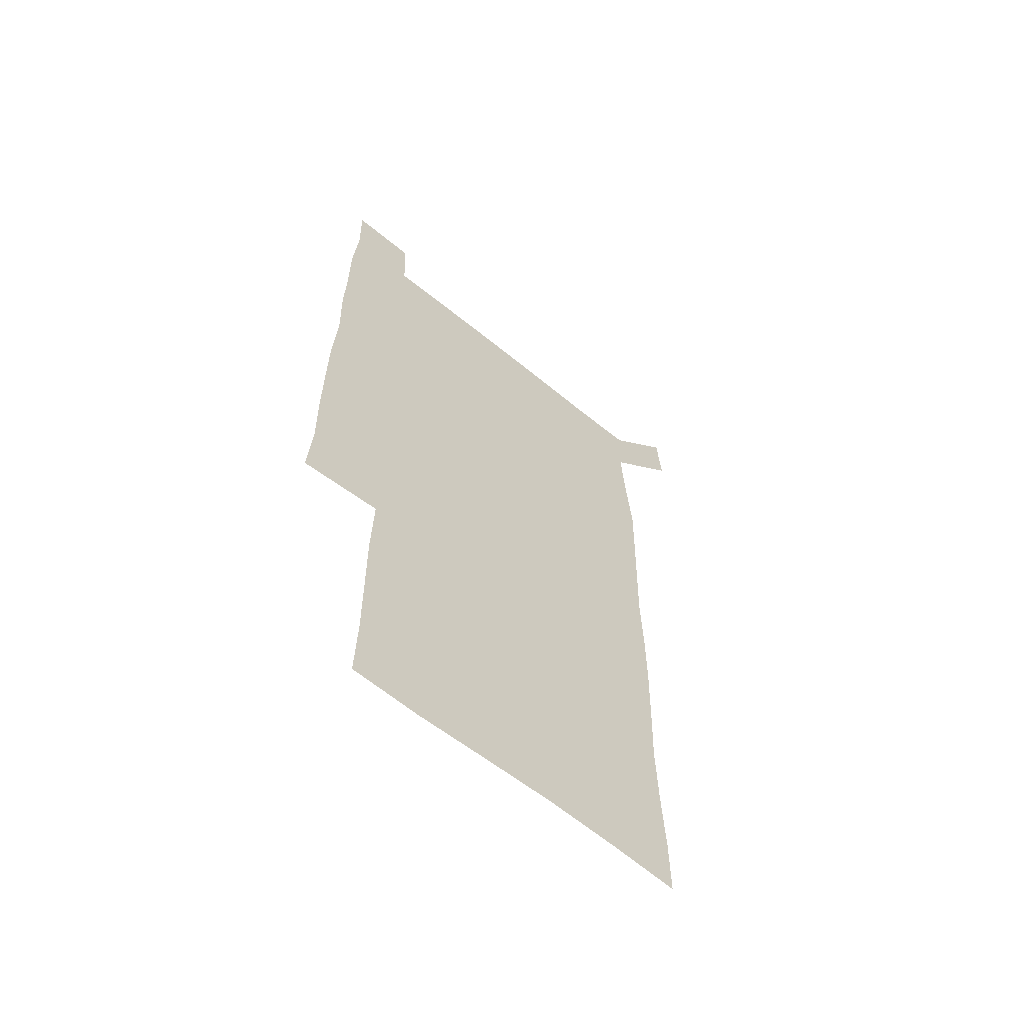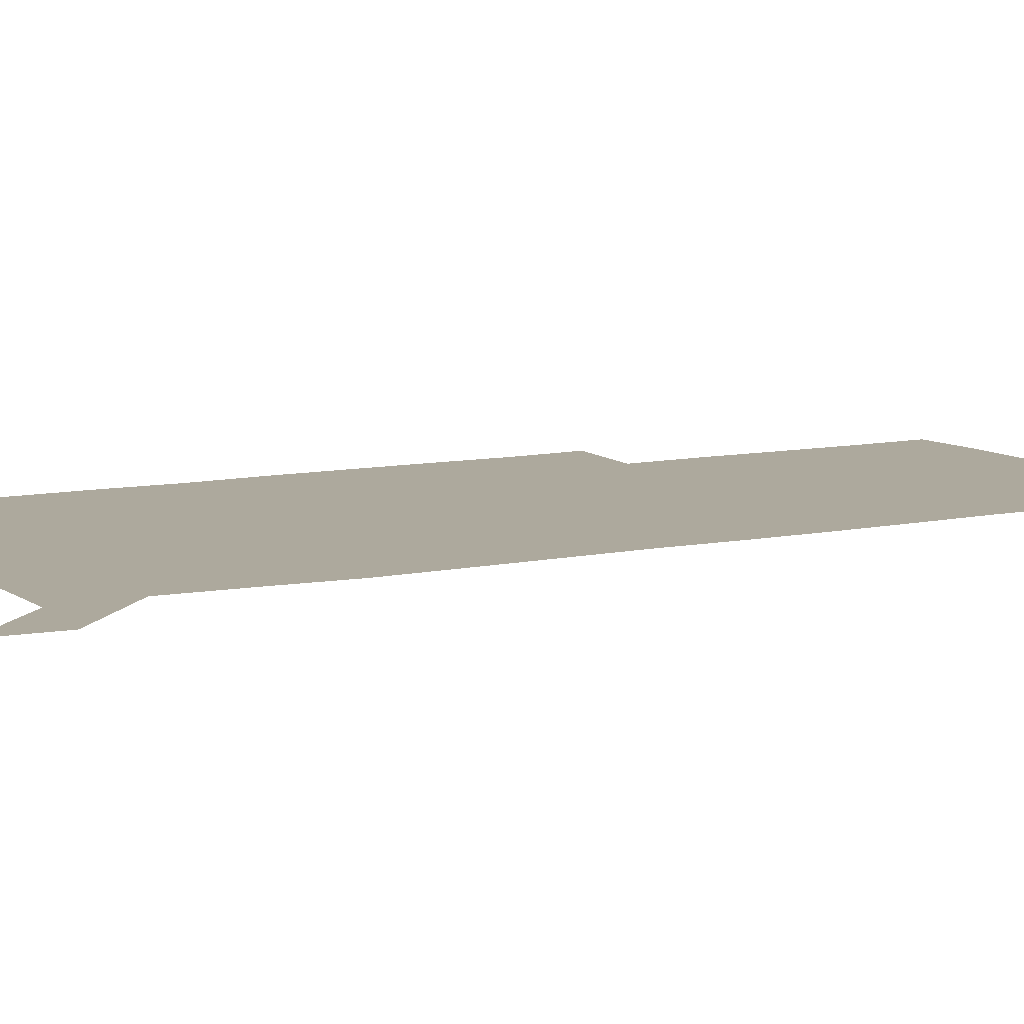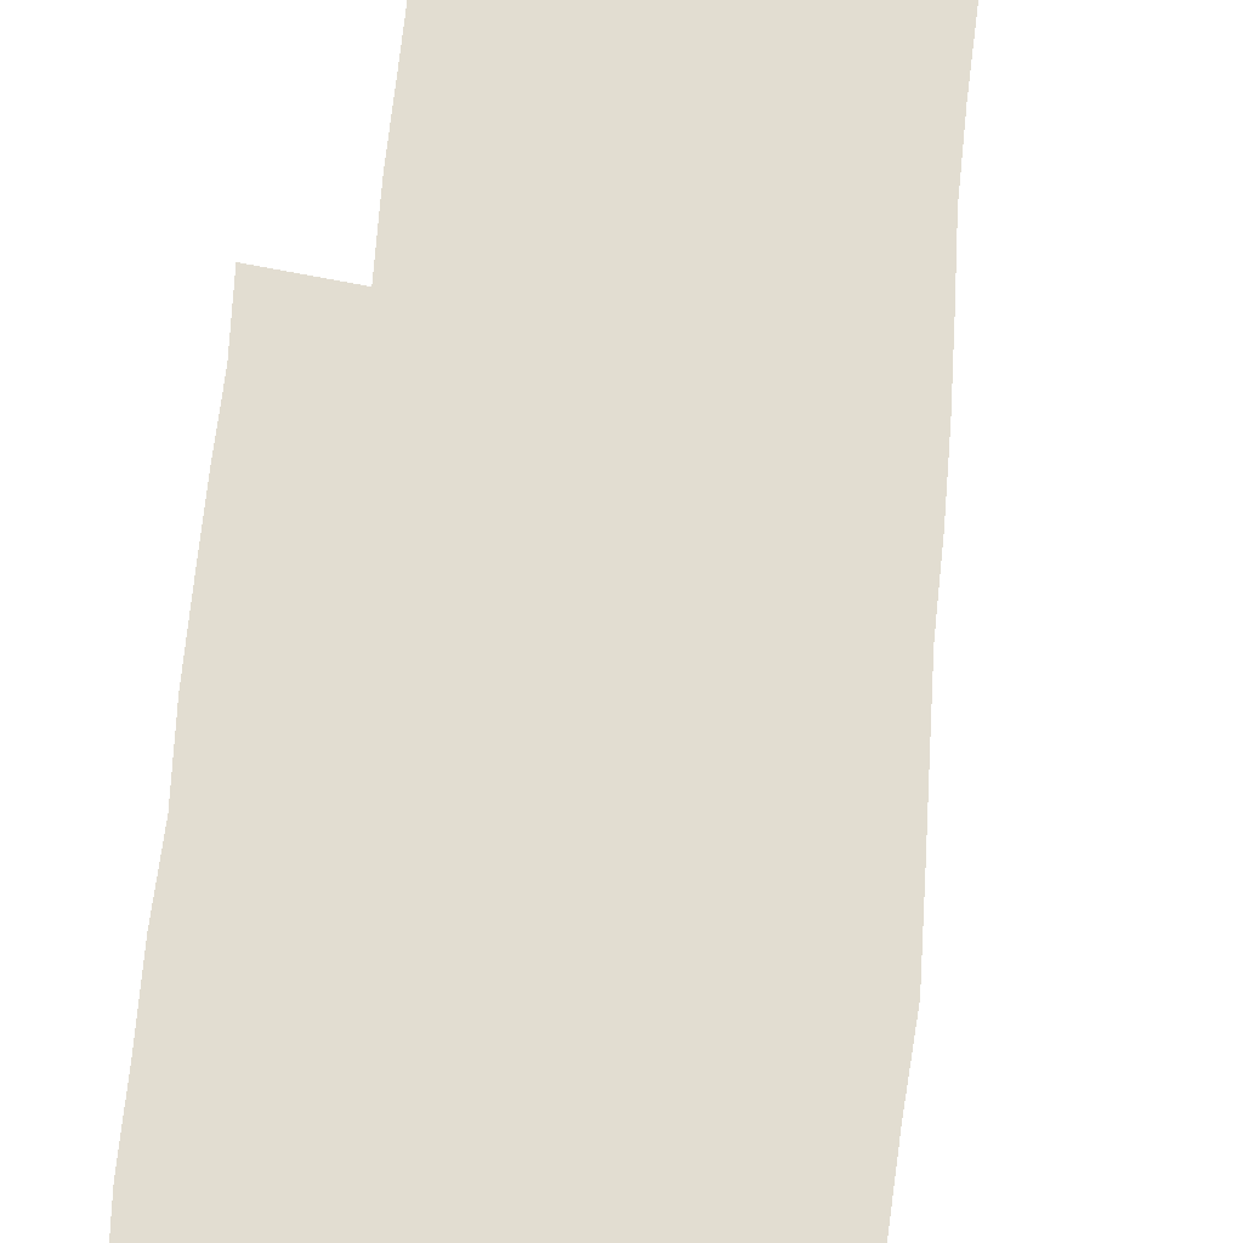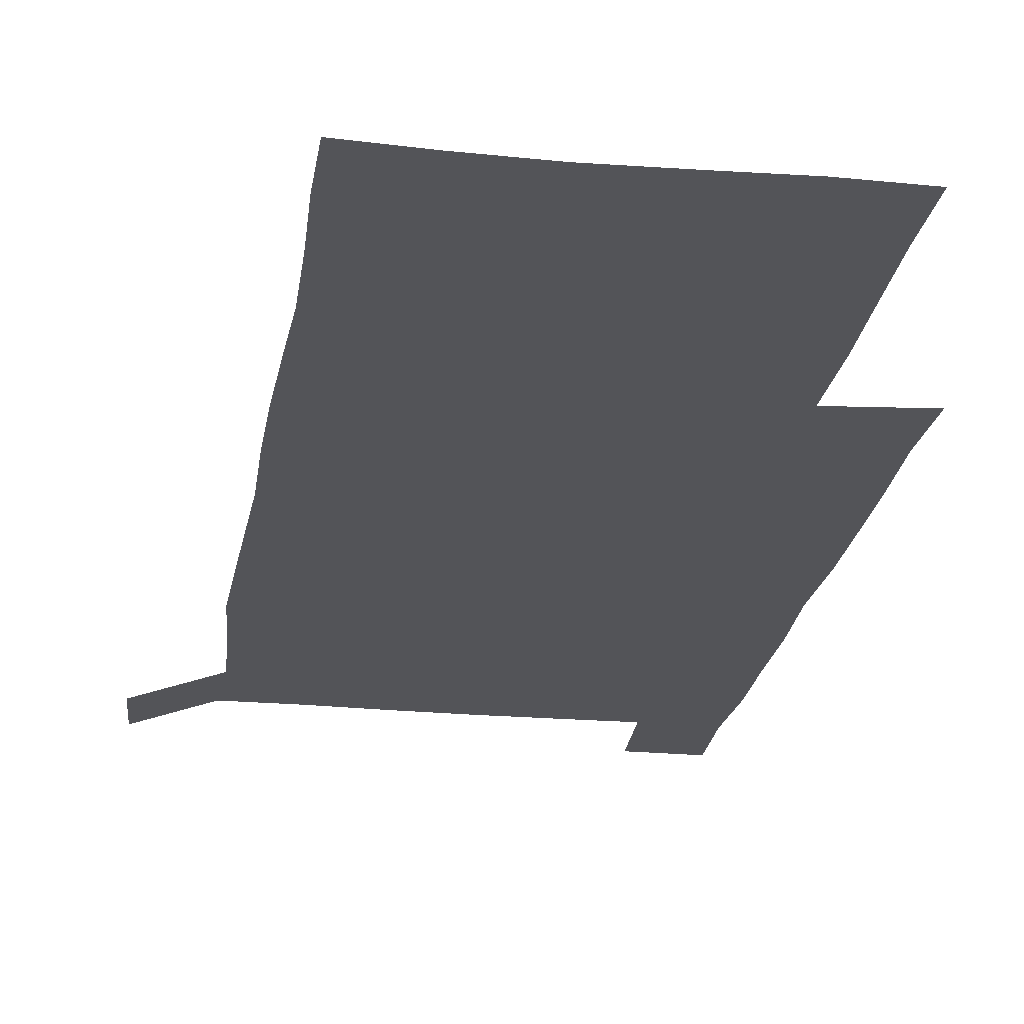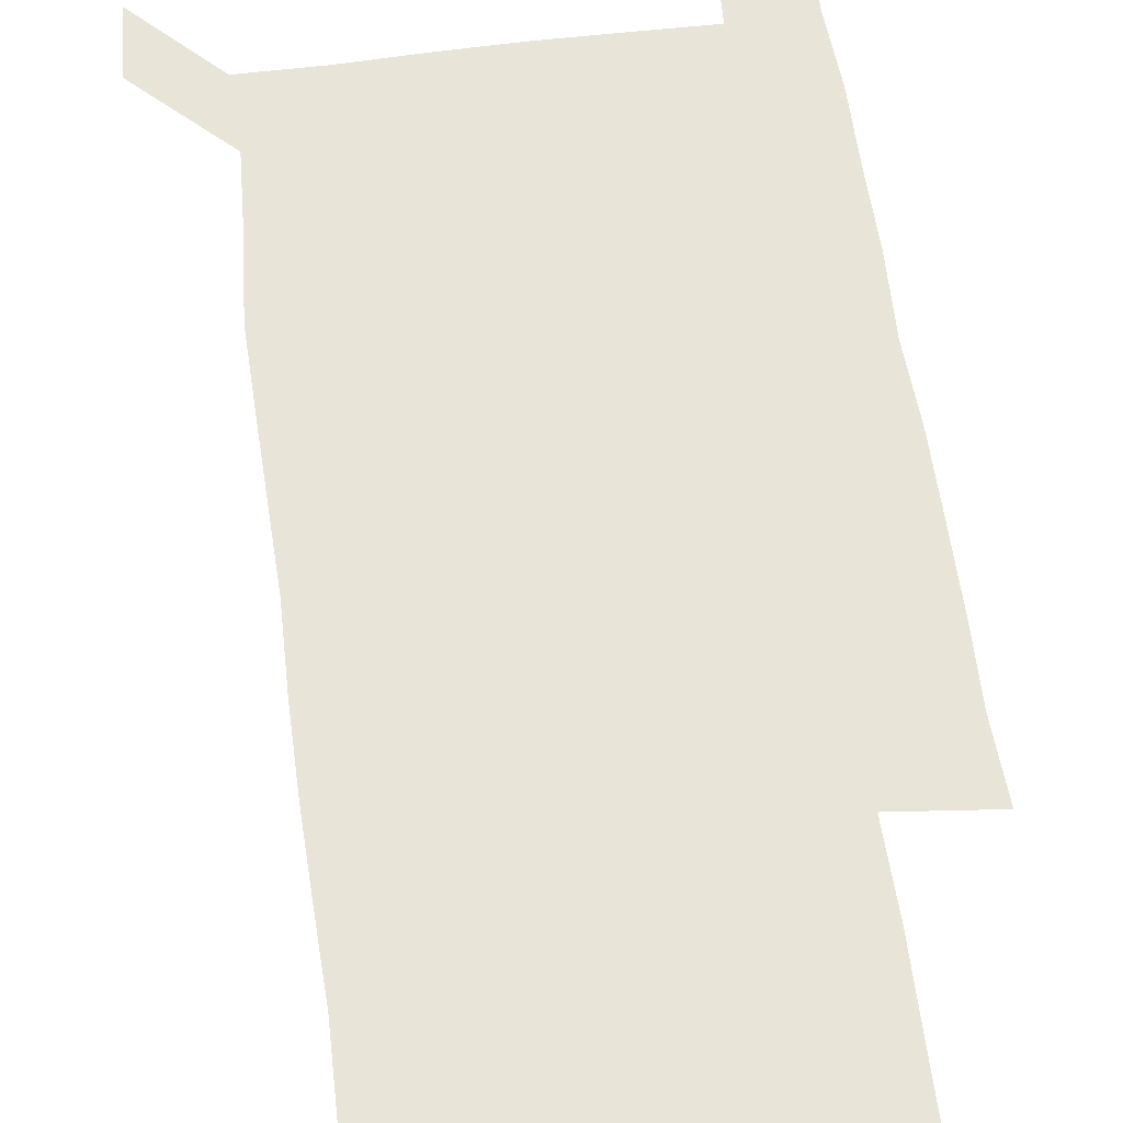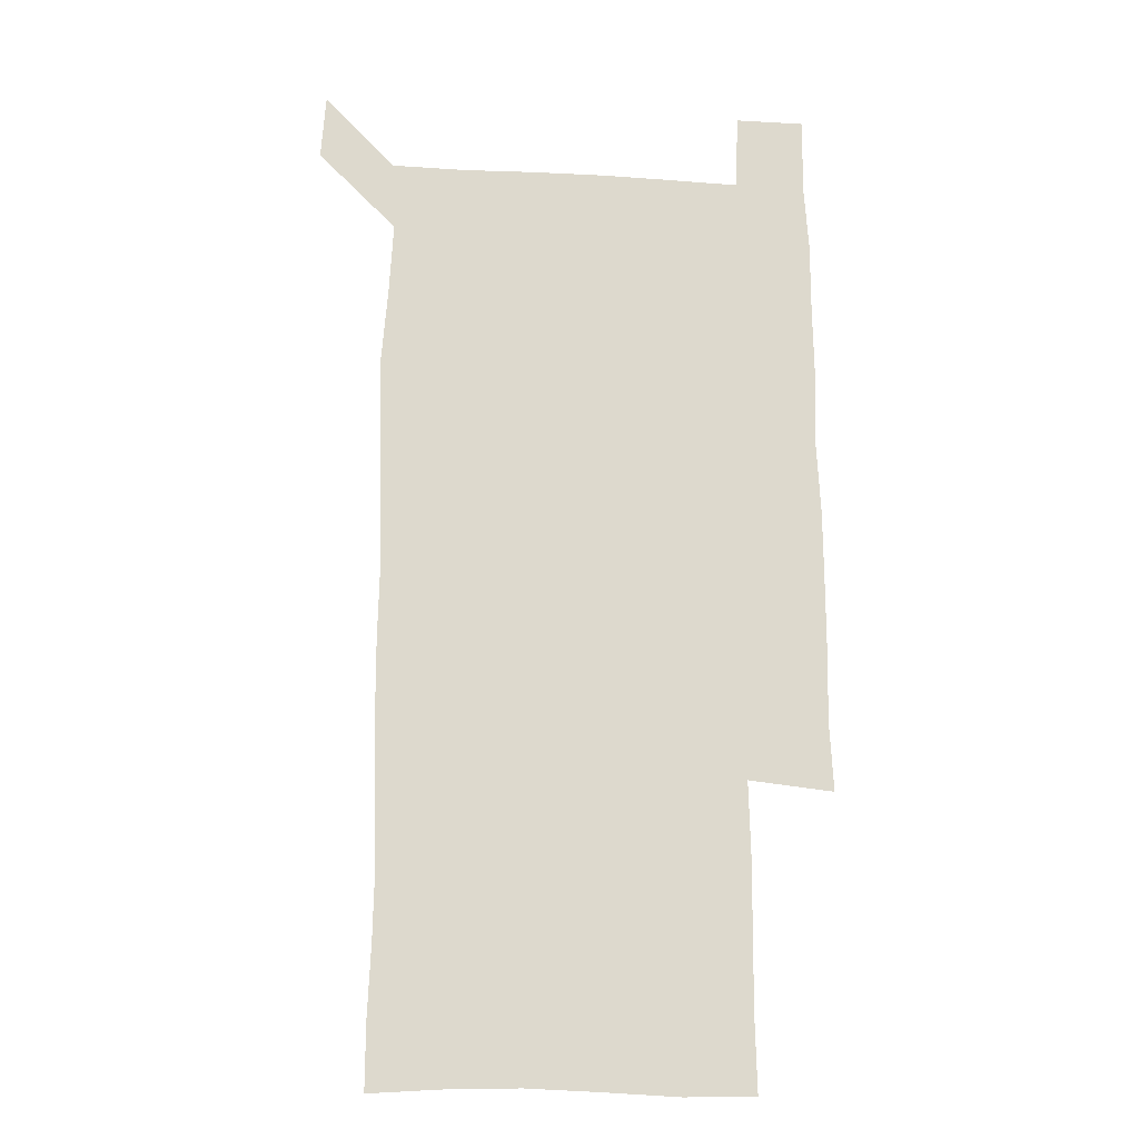
<metadata>
{"format":"obj","ext":"obj","renderer":"f3d","projection":"perspective","resolution":1024,"background":"white","views":[{"elev":-62.6,"azim":140.3,"up":"+Y"},{"elev":8.8,"azim":-120.0,"up":"+Z"},{"elev":68.4,"azim":-174.8,"up":"+Z"},{"elev":-23.5,"azim":-8.9,"up":"+Z"},{"elev":60.1,"azim":-7.6,"up":"+Z"},{"elev":-17.4,"azim":-6.7,"up":"+Y"}]}
</metadata>
<code>
v 449 572.9 0
v 450.9 599.9 0
v 478.6 178.9 0
v 478.8 206.1 0
v 480 235.8 0
v 480.6 266.8 0
v 479.6 297.3 0
v 478.9 327.6 0
v 478.8 357.9 0
v 479.5 389 0
v 478.8 419.4 0
v 478 449.8 0
v 477.4 479.8 0
v 479.8 510.3 0
v 481.6 540.8 0
v 480.6 569.8 0
v 507.4 180.7 0
v 513.6 213.8 0
v 513.6 242.5 0
v 513.3 271.8 0
v 512.7 301.5 0
v 512.7 331.6 0
v 511.9 361.2 0
v 513.1 391.7 0
v 511.8 421.2 0
v 512.7 451.2 0
v 512.8 480.9 0
v 512.1 510.6 0
v 512.1 540.1 0
v 511 569.5 0
v 538.8 181.4 0
v 541.6 213.1 0
v 543.1 244.4 0
v 542.6 272.9 0
v 542.5 302.9 0
v 542.2 332.7 0
v 542.3 362.7 0
v 541.9 392.1 0
v 542.5 422.1 0
v 542.2 451.5 0
v 541.4 481.1 0
v 542.3 510.7 0
v 541.8 540.2 0
v 540.8 570.3 0
v 569.9 180.1 0
v 571.1 214.7 0
v 571.2 244.6 0
v 571.1 272 0
v 571.5 303.7 0
v 571.3 333.2 0
v 571.2 362.9 0
v 571.2 392.6 0
v 571.1 422 0
v 571.1 451.7 0
v 571.5 481.5 0
v 571.5 510.6 0
v 571.5 539.8 0
v 570.9 570.6 0
v 600.9 178.5 0
v 599.7 213.5 0
v 600.2 242.7 0
v 600.1 274 0
v 600.3 303.4 0
v 600.3 332.5 0
v 599.5 363.6 0
v 599.7 392.6 0
v 599.8 422.1 0
v 600.2 451.6 0
v 600.1 481.4 0
v 600.2 510.6 0
v 600.6 540 0
v 601.1 570.1 0
v 630.5 179.1 0
v 629.8 209.6 0
v 629.9 239.5 0
v 630.2 270.7 0
v 629.4 303.5 0
v 629.1 332.4 0
v 628.7 362.3 0
v 628.5 391.9 0
v 629.7 421.3 0
v 629.4 451.3 0
v 629.9 481 0
v 630.8 510.9 0
v 630 540.4 0
v 630.6 569.4 0
v 632 601.3 0
v 665.1 299.7 0
v 663.6 328.6 0
v 664.1 358.3 0
v 664 388.6 0
v 663.8 418.9 0
v 662.2 450 0
v 663.1 480.5 0
v 662.5 510.9 0
v 662.6 541.1 0
v 660.6 570.8 0
v 661.2 601.3 0
f 15 16 1
f 1 16 2
f 3 17 4
f 17 18 4
f 4 18 5
f 18 19 5
f 5 19 6
f 19 20 6
f 6 20 7
f 20 21 7
f 7 21 8
f 21 22 8
f 8 22 9
f 22 23 9
f 9 23 10
f 23 24 10
f 10 24 11
f 24 25 11
f 11 25 12
f 25 26 12
f 12 26 13
f 26 27 13
f 13 27 14
f 27 28 14
f 14 28 15
f 28 29 15
f 15 29 16
f 29 30 16
f 17 31 18
f 31 32 18
f 18 32 19
f 32 33 19
f 19 33 20
f 33 34 20
f 20 34 21
f 34 35 21
f 21 35 22
f 35 36 22
f 22 36 23
f 36 37 23
f 23 37 24
f 37 38 24
f 24 38 25
f 38 39 25
f 25 39 26
f 39 40 26
f 26 40 27
f 40 41 27
f 27 41 28
f 41 42 28
f 28 42 29
f 42 43 29
f 29 43 30
f 43 44 30
f 31 45 32
f 45 46 32
f 32 46 33
f 46 47 33
f 33 47 34
f 47 48 34
f 34 48 35
f 48 49 35
f 35 49 36
f 49 50 36
f 36 50 37
f 50 51 37
f 37 51 38
f 51 52 38
f 38 52 39
f 52 53 39
f 39 53 40
f 53 54 40
f 40 54 41
f 54 55 41
f 41 55 42
f 55 56 42
f 42 56 43
f 56 57 43
f 43 57 44
f 57 58 44
f 45 59 46
f 59 60 46
f 46 60 47
f 60 61 47
f 47 61 48
f 61 62 48
f 48 62 49
f 62 63 49
f 49 63 50
f 63 64 50
f 50 64 51
f 64 65 51
f 51 65 52
f 65 66 52
f 52 66 53
f 66 67 53
f 53 67 54
f 67 68 54
f 54 68 55
f 68 69 55
f 55 69 56
f 69 70 56
f 56 70 57
f 70 71 57
f 57 71 58
f 71 72 58
f 59 73 60
f 73 74 60
f 60 74 61
f 74 75 61
f 61 75 62
f 75 76 62
f 62 76 63
f 76 77 63
f 63 77 64
f 77 78 64
f 64 78 65
f 78 79 65
f 65 79 66
f 79 80 66
f 66 80 67
f 80 81 67
f 67 81 68
f 81 82 68
f 68 82 69
f 82 83 69
f 69 83 70
f 83 84 70
f 70 84 71
f 84 85 71
f 71 85 72
f 85 86 72
f 77 88 78
f 88 89 78
f 78 89 79
f 89 90 79
f 79 90 80
f 90 91 80
f 80 91 81
f 91 92 81
f 81 92 82
f 92 93 82
f 82 93 83
f 93 94 83
f 83 94 84
f 94 95 84
f 84 95 85
f 95 96 85
f 85 96 86
f 96 97 86
f 86 97 87
f 97 98 87

</code>
